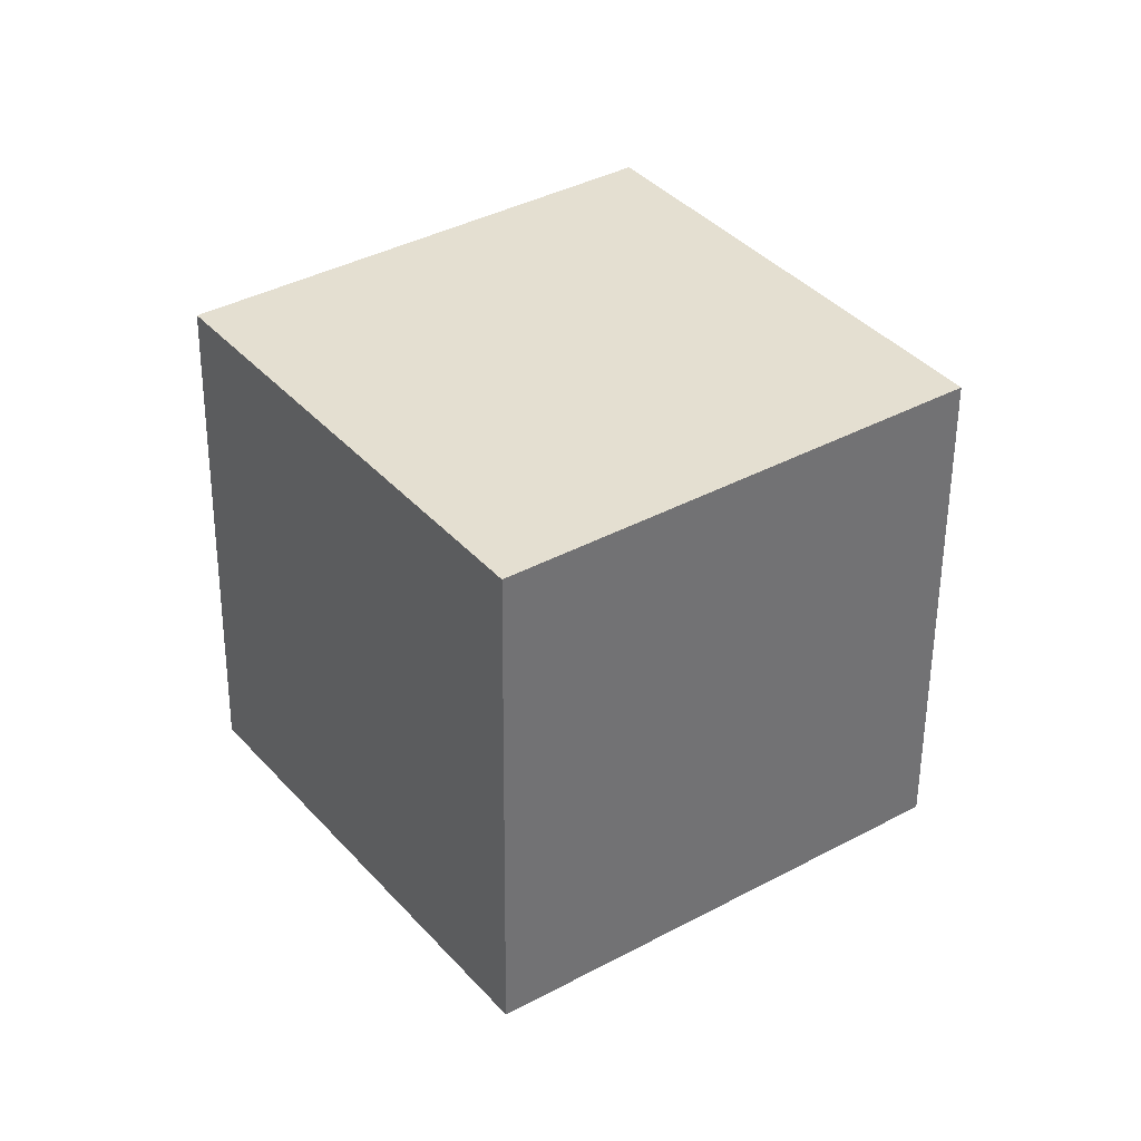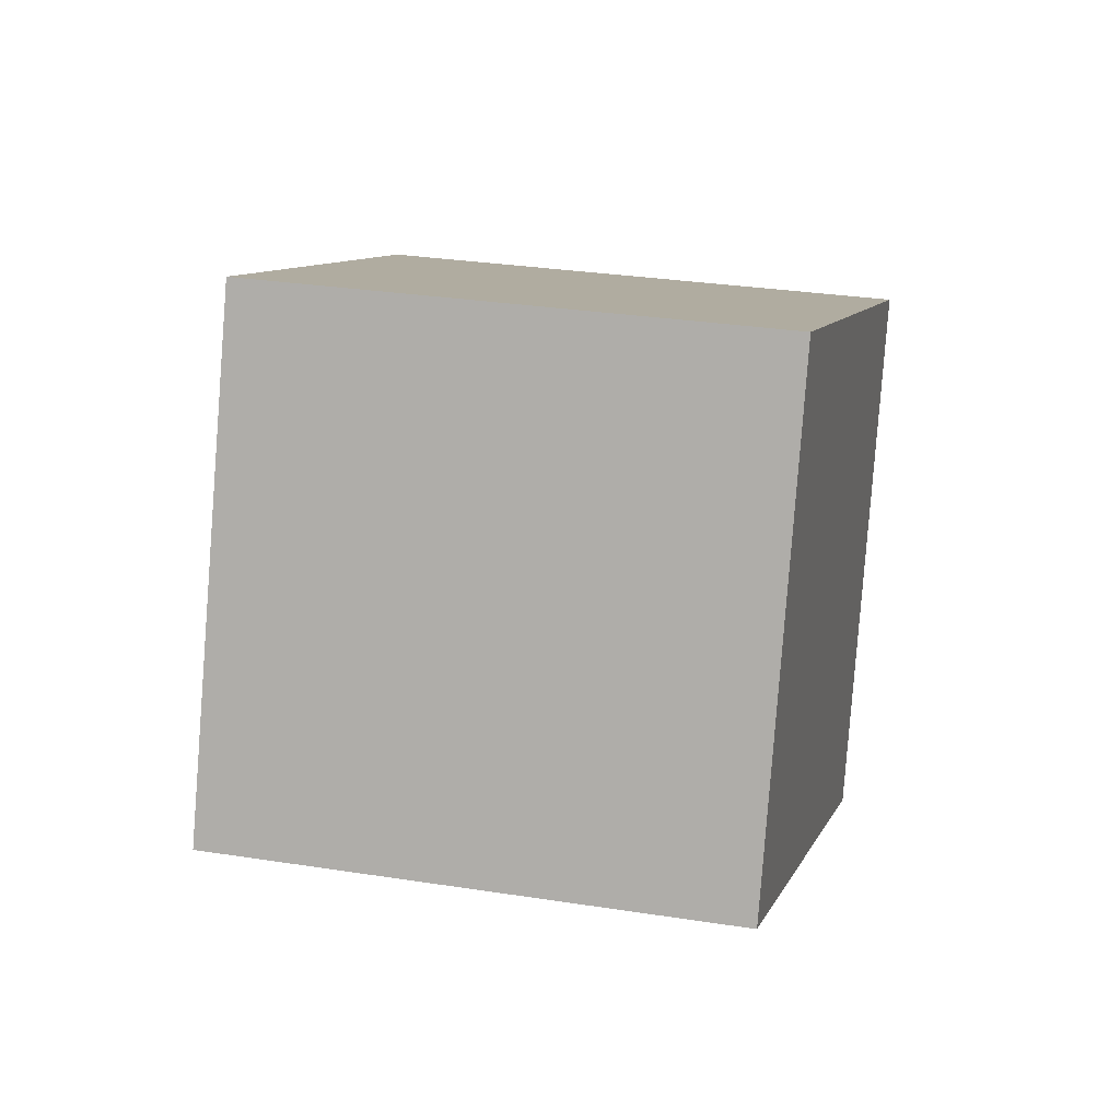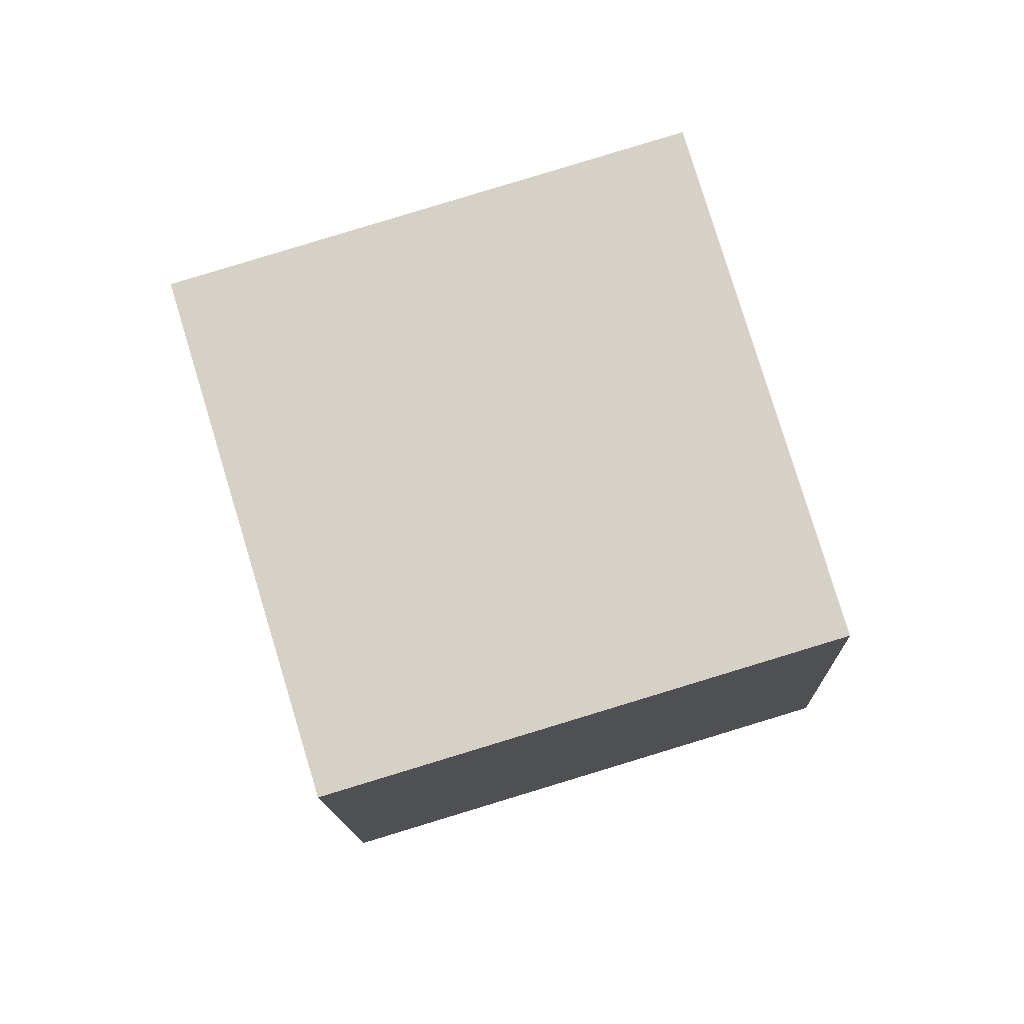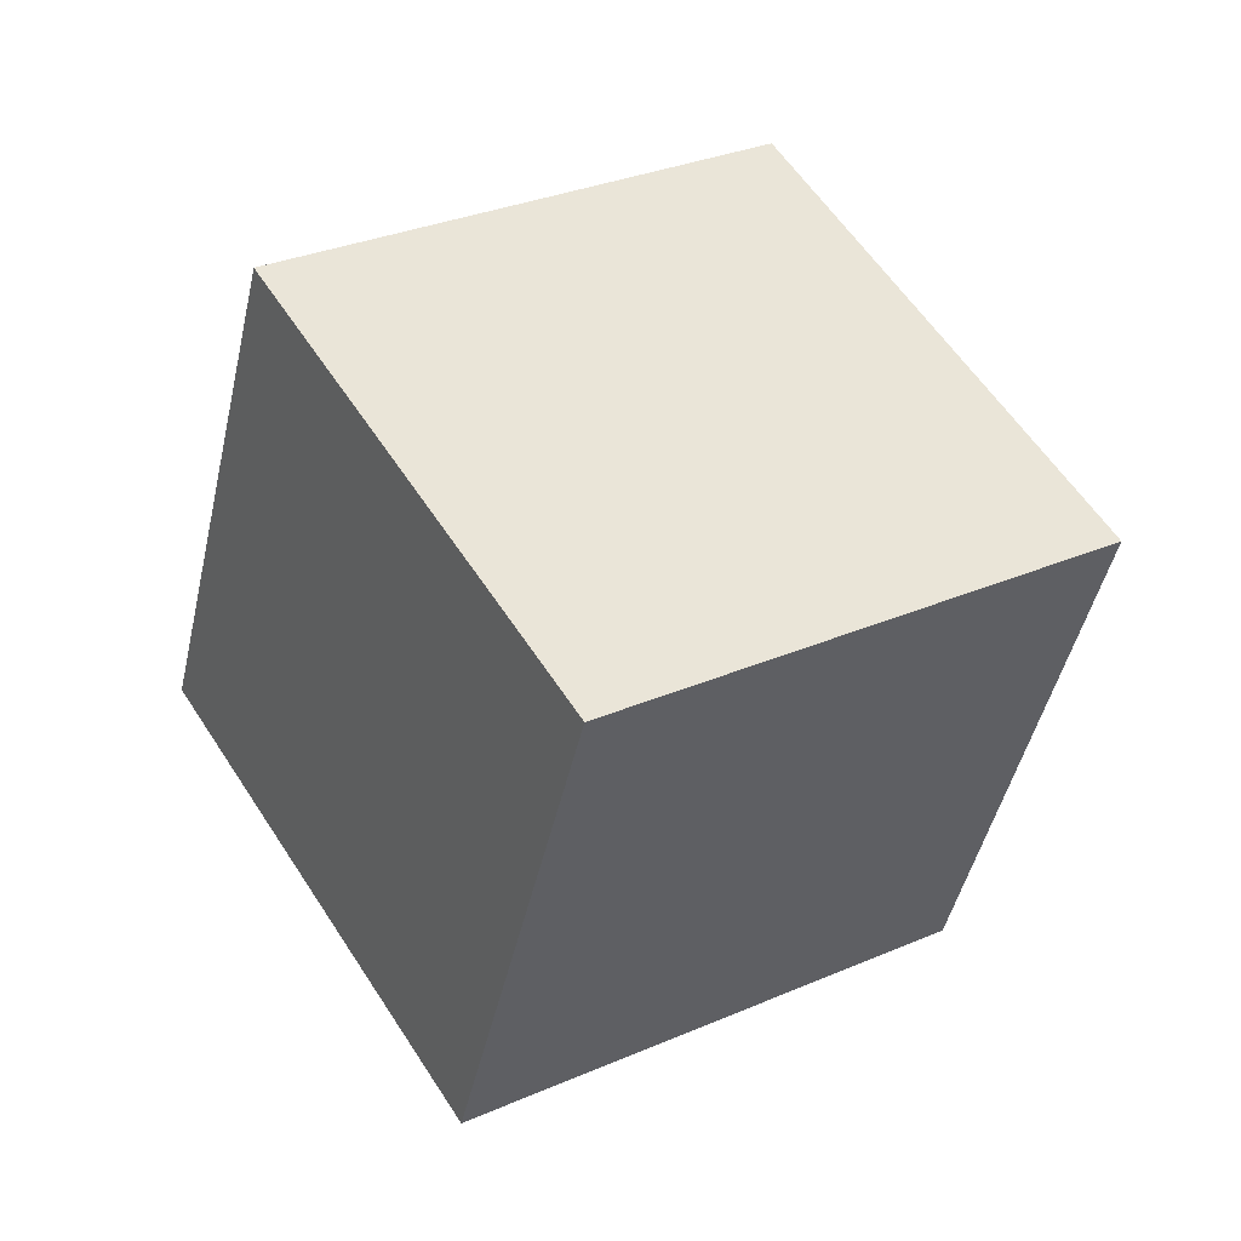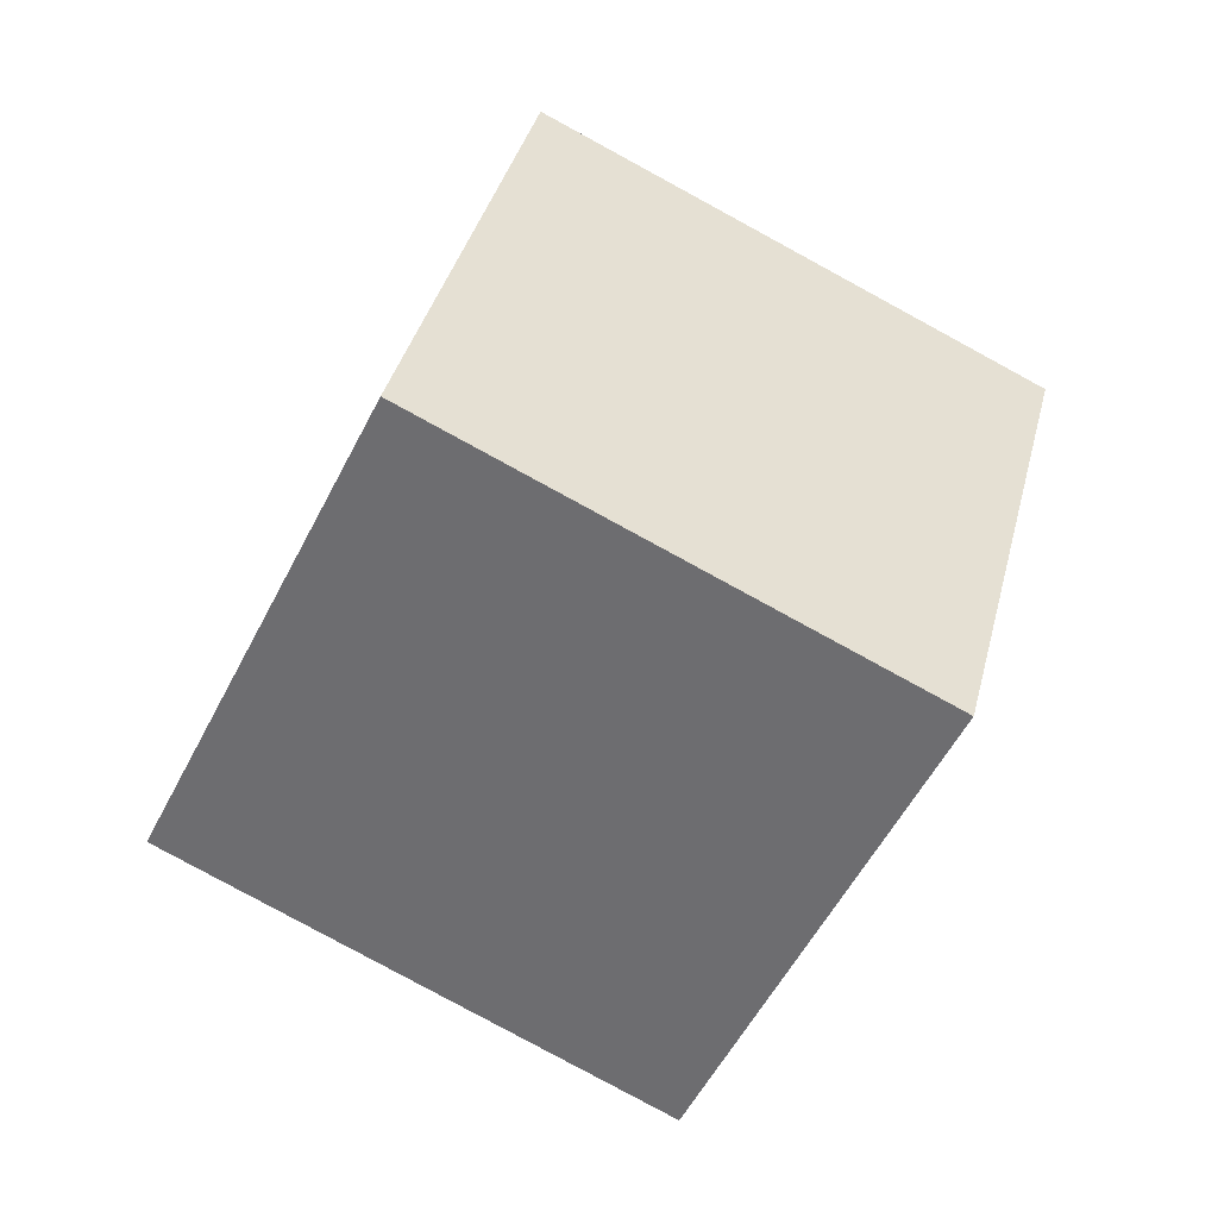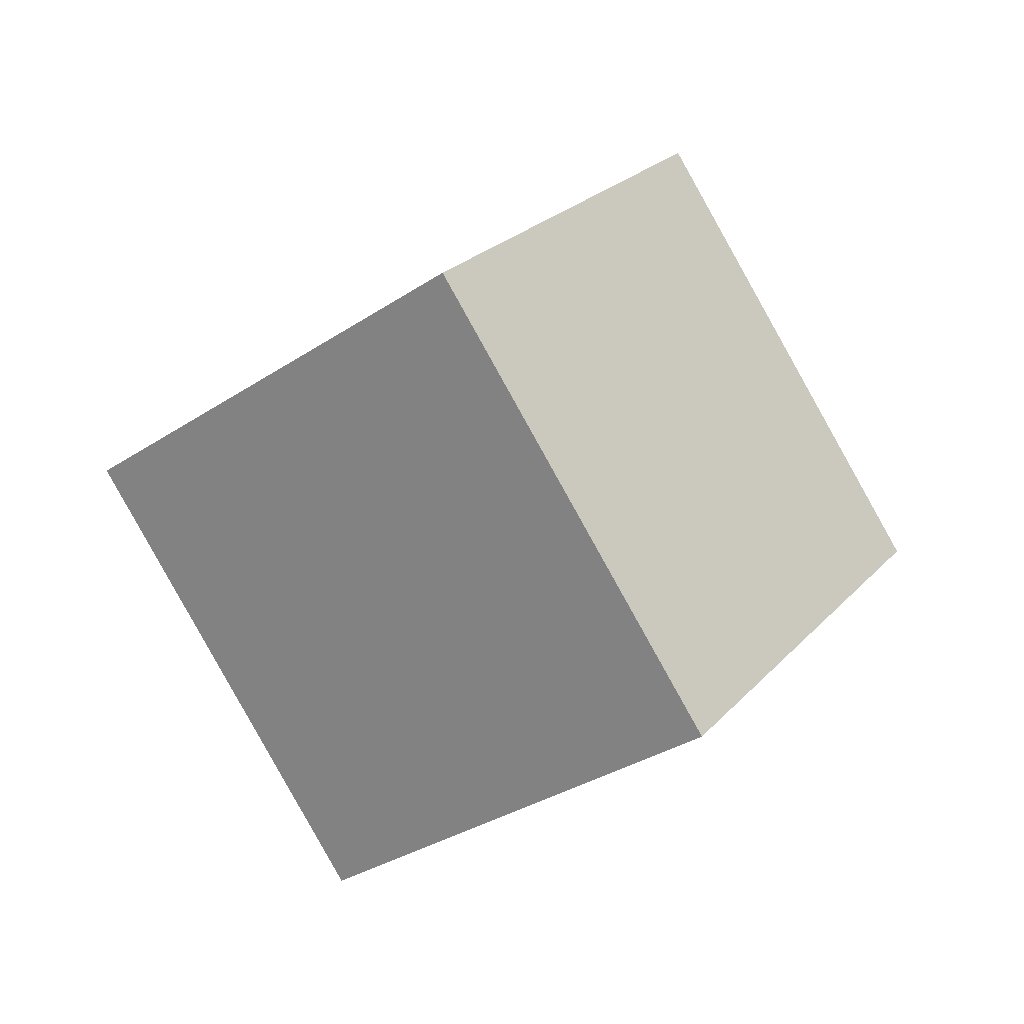
<metadata>
{"format":"obj","ext":"obj","renderer":"f3d","projection":"perspective","resolution":1024,"background":"white","views":[{"elev":-21.5,"azim":-124.2,"up":"+Y"},{"elev":-52.6,"azim":48.3,"up":"+Z"},{"elev":-39.8,"azim":-125.0,"up":"+Z"},{"elev":-29.0,"azim":-56.8,"up":"+Z"},{"elev":19.4,"azim":148.5,"up":"+Z"},{"elev":57.2,"azim":21.2,"up":"+Y"}]}
</metadata>
<code>
o Cube.015_Cube.976
v -0.7597 -1.682 -0.2675
v -0.1133 -2.165 0.1638
v -0.9412 -1.232 0.5081
v -0.2947 -1.715 0.9394
v -0.1383 -1.048 -0.4896
v 0.5081 -1.531 -0.05833
v -0.3198 -0.5985 0.2859
v 0.3266 -1.081 0.7172
f 2 3 1
f 4 7 3
f 8 5 7
f 6 1 5
f 7 1 3
f 4 6 8
f 2 4 3
f 4 8 7
f 8 6 5
f 6 2 1
f 7 5 1
f 4 2 6

</code>
